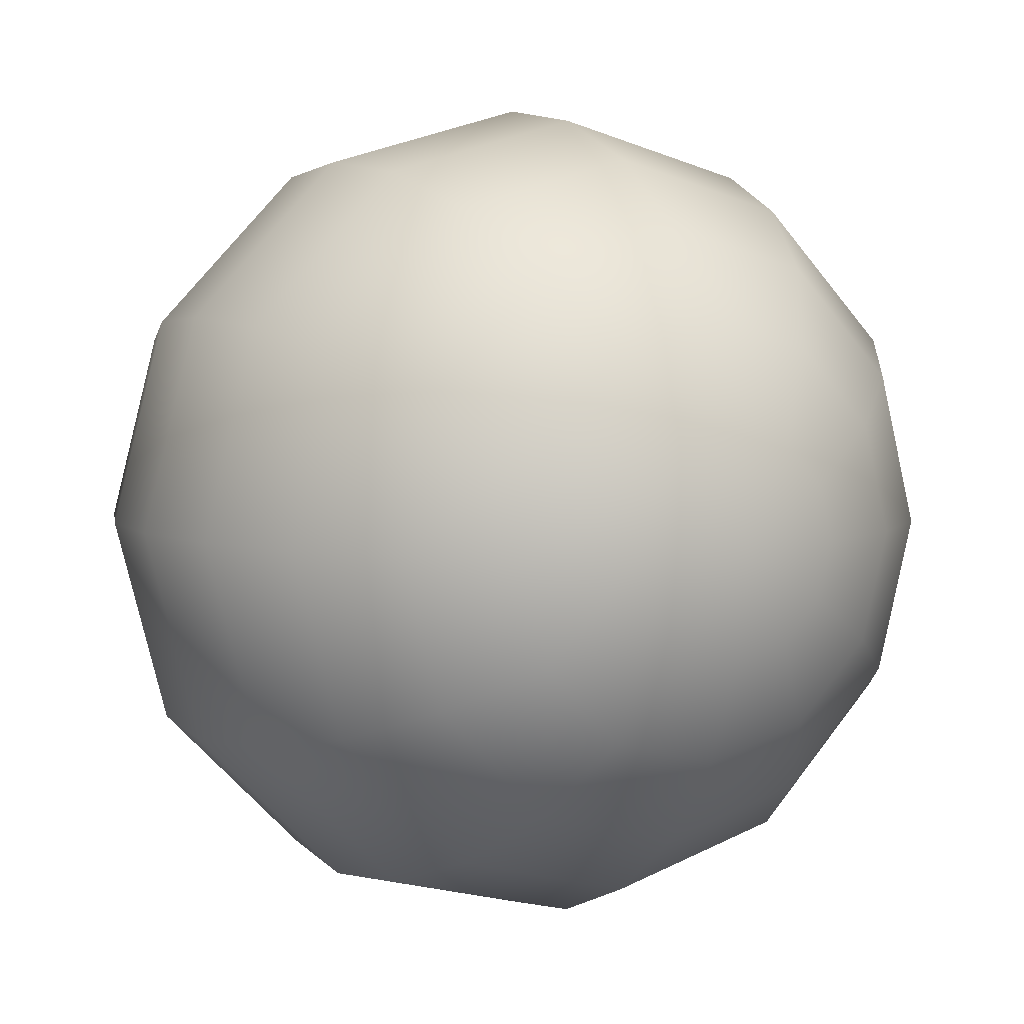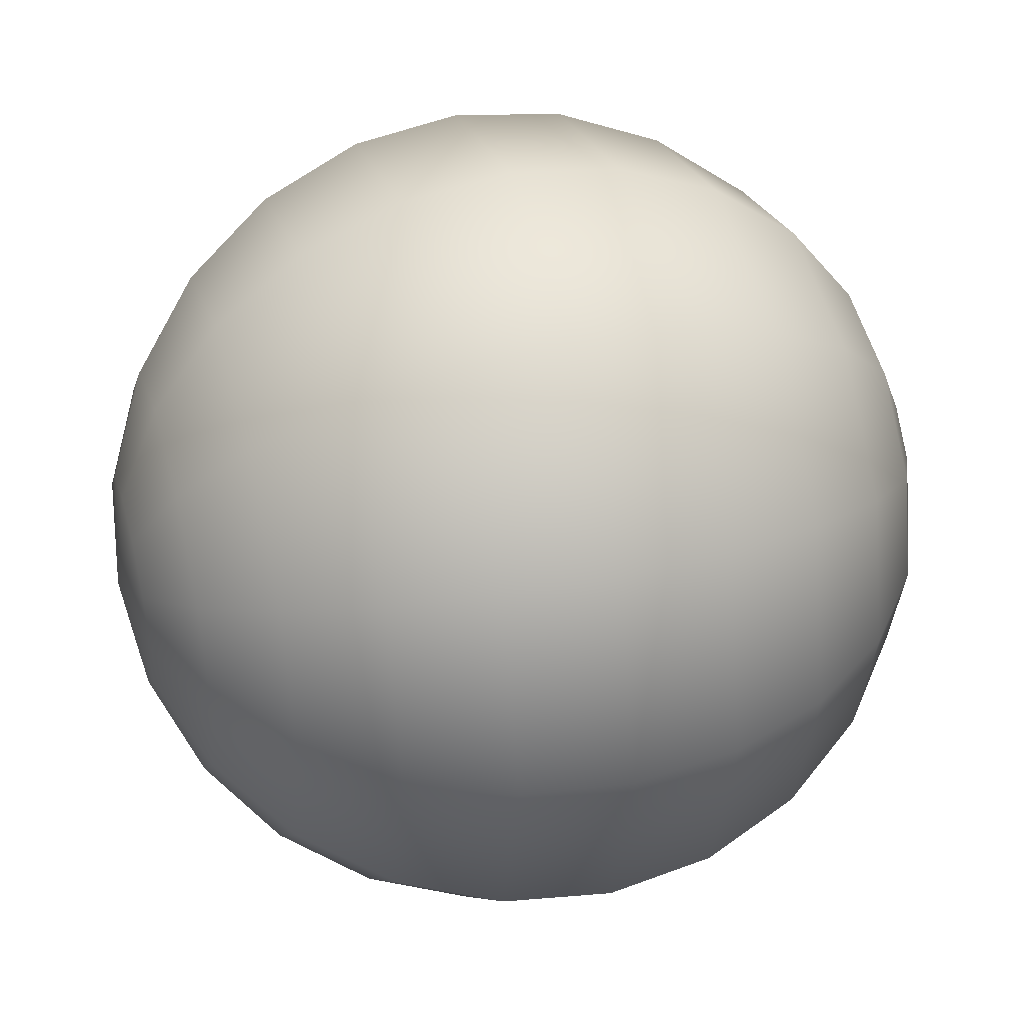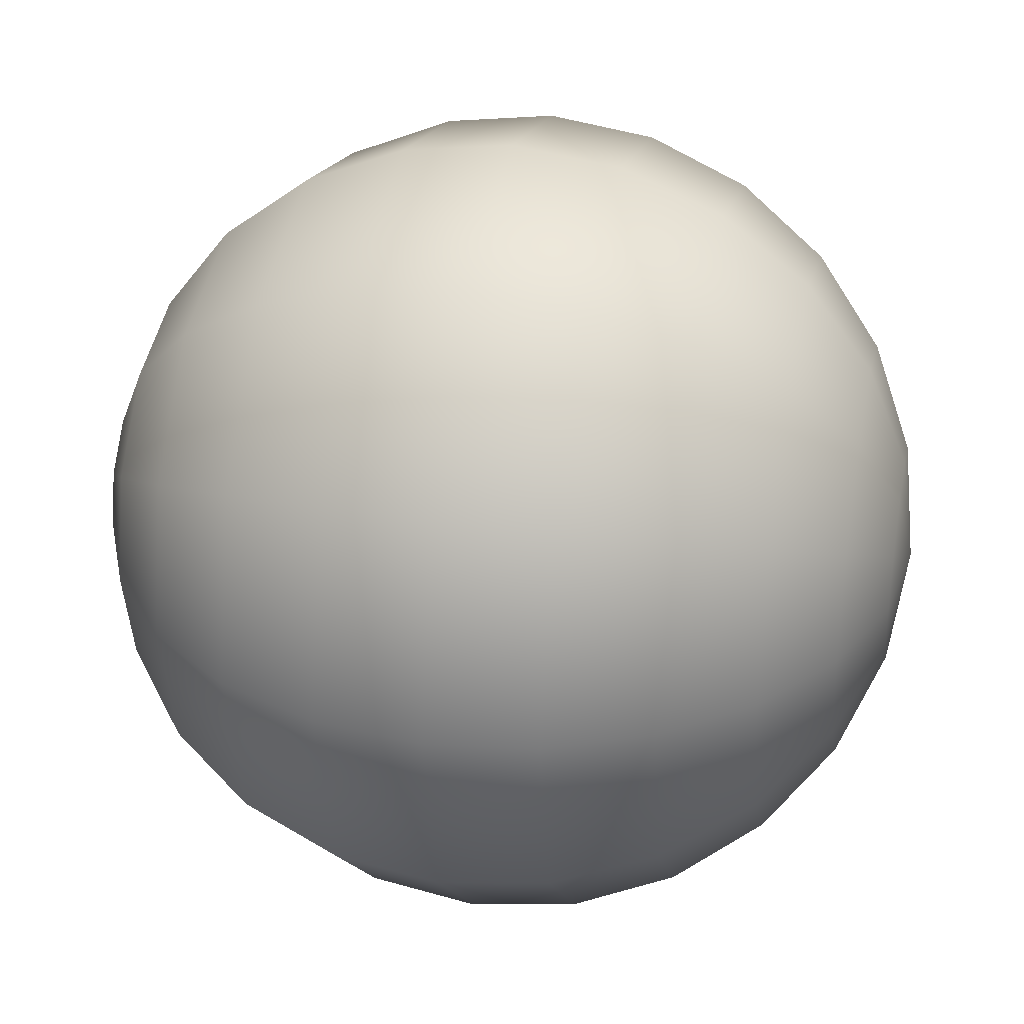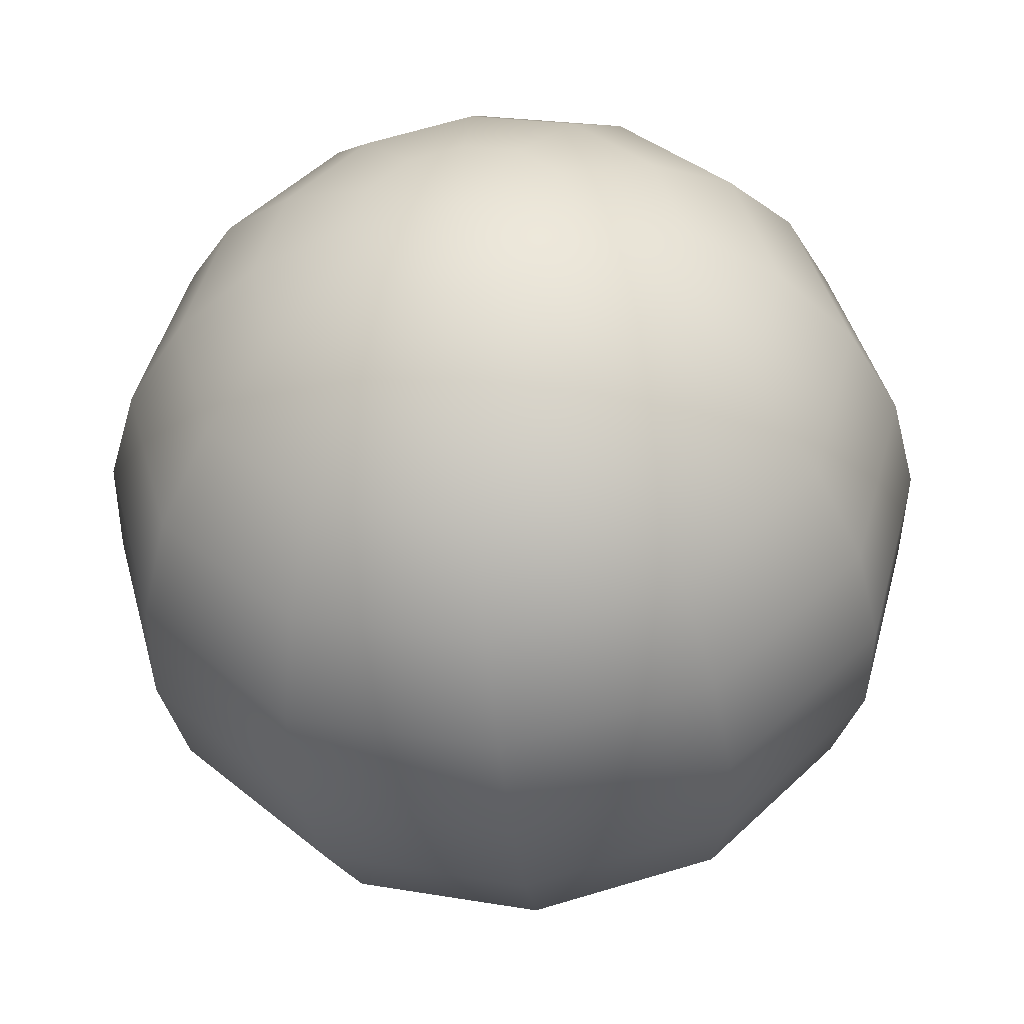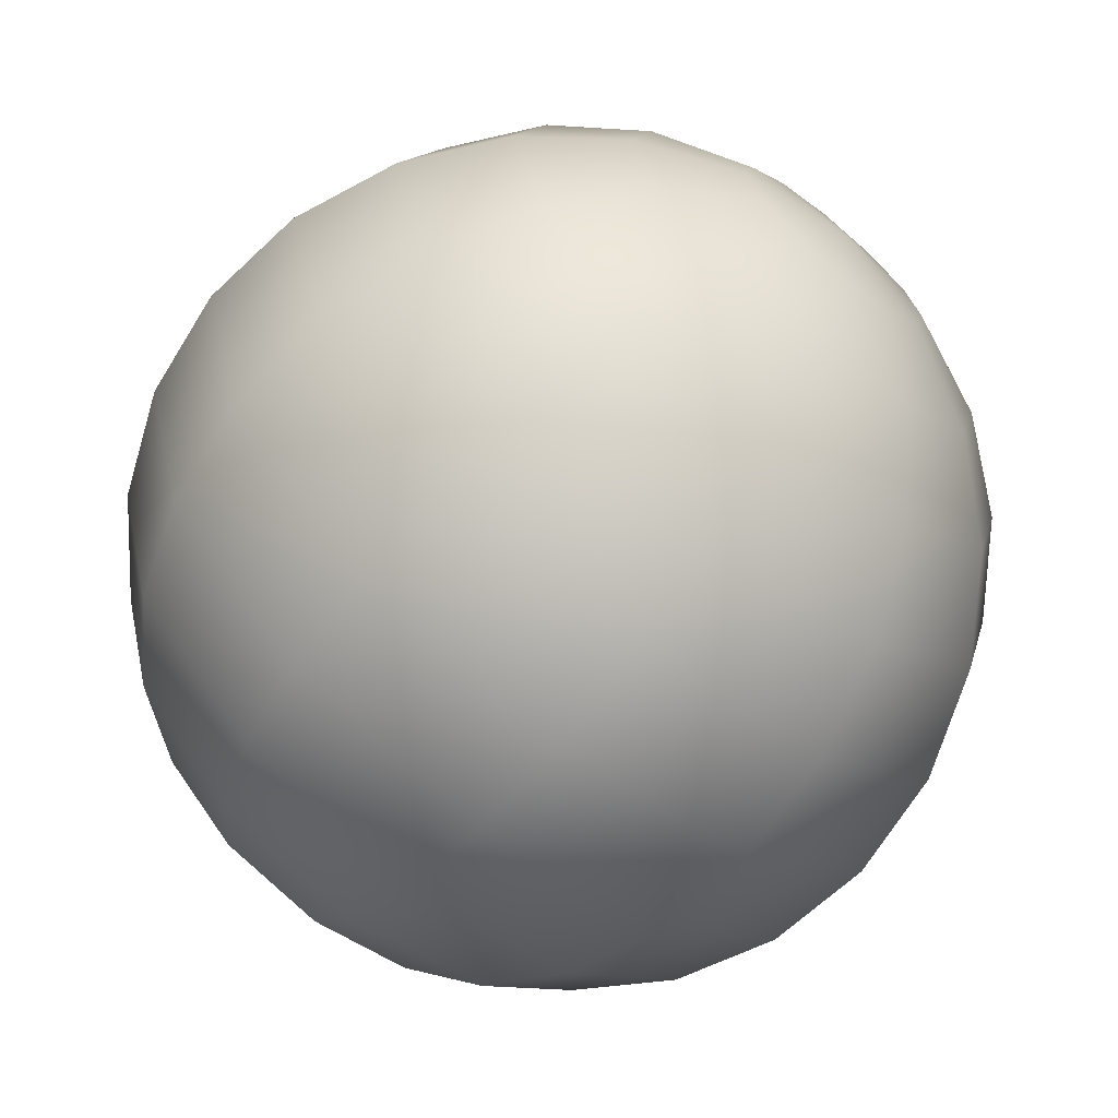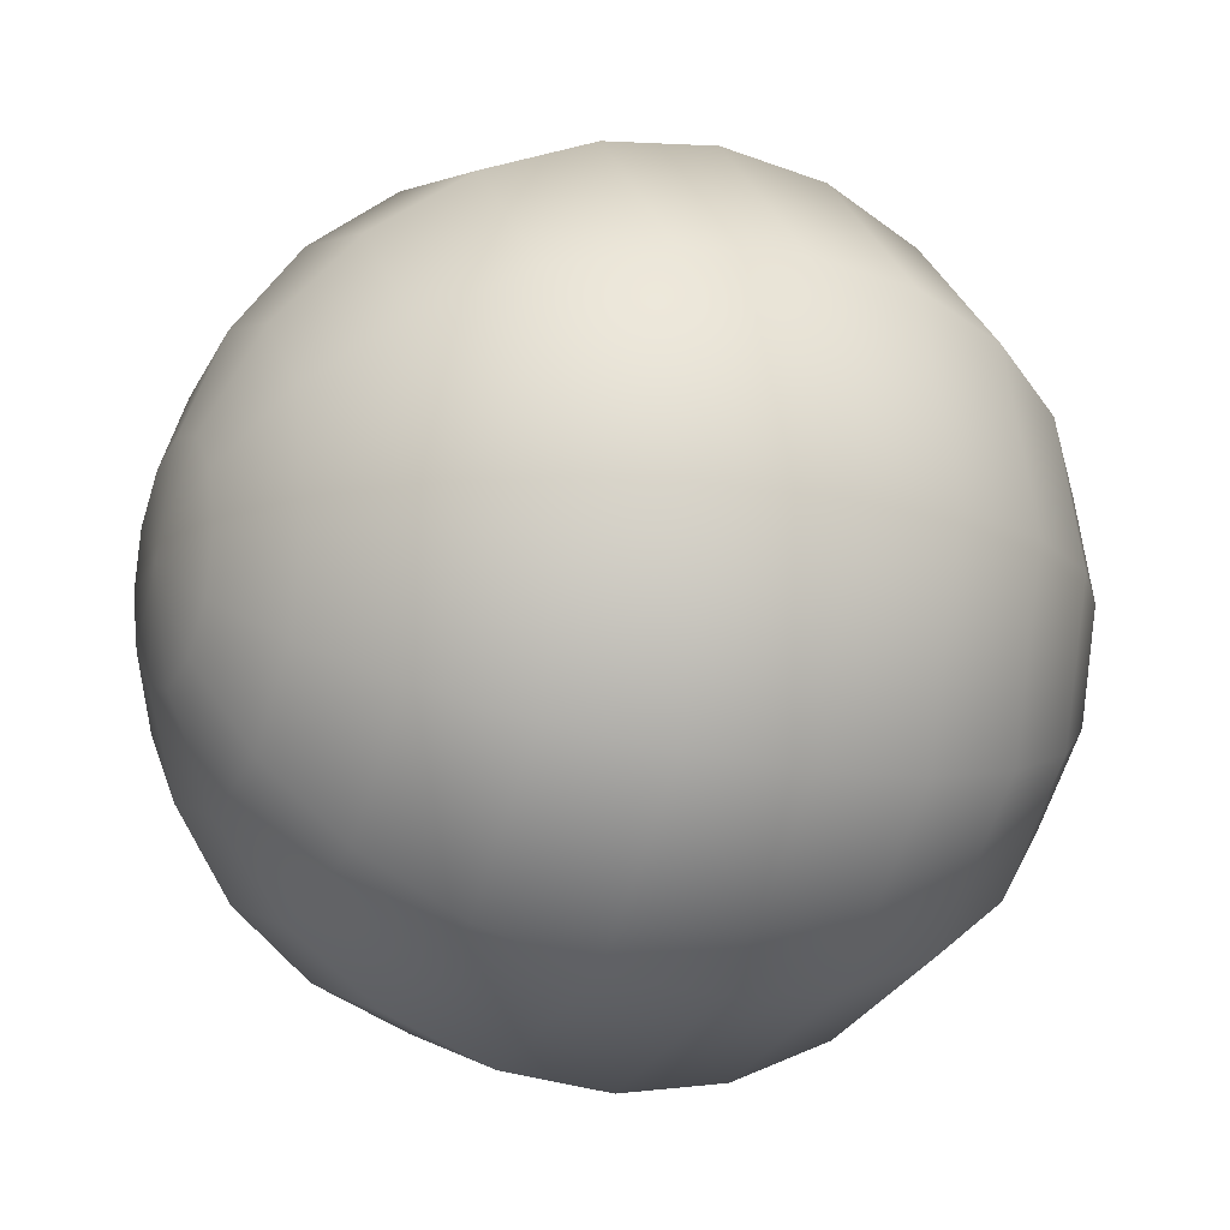
<metadata>
{"format":"obj","ext":"obj","renderer":"f3d","projection":"perspective","resolution":1024,"background":"white","views":[{"elev":5.5,"azim":-121.3,"up":"+Z"},{"elev":39.2,"azim":164.1,"up":"+Y"},{"elev":31.5,"azim":-168.5,"up":"+Z"},{"elev":-43.9,"azim":-83.3,"up":"+Z"},{"elev":-68.0,"azim":-129.1,"up":"+Z"},{"elev":-14.8,"azim":154.9,"up":"+Y"}]}
</metadata>
<code>
g default
v -1.585 -0.7924 1.372
v -1.121 -0.9705 1.681
v -1.121 -0 1.941
v -1.585 -0 1.585
v -1.121 0.9705 1.681
v -1.585 0.7924 1.372
v -1.121 1.681 0.9705
v -0.5801 -1.082 1.875
v -0.5801 -0 2.165
v -0.5801 1.082 1.875
v -0.5801 1.875 1.082
v -0.5801 2.165 0
v 0 -1.121 1.941
v 0 -0 2.241
v 0 1.121 1.941
v 0 1.941 1.121
v 0 2.241 0
v 0 1.941 -1.121
v 1.121 0.9705 -1.681
v 0.5801 1.082 -1.875
v 0.5801 1.875 -1.082
v 0.5801 2.165 0
v 0.5801 1.875 1.082
v 0.5801 1.082 1.875
v 0.5801 -0 2.165
v 1.121 1.681 0.9705
v 1.121 1.941 0
v 1.121 1.681 -0.9705
v 1.585 0.7924 -1.372
v 1.585 -0 -1.585
v 1.941 -0 -1.121
v 1.941 -0.5603 -0.9705
v 2.165 -0 -0.5801
v 2.165 -0.2901 -0.5023
v 1.941 0.5603 -0.9705
v 1.585 1.372 -0.7924
v 2.165 -0.5024 -0.29
v 2.241 -0 0
v 2.165 0.29 -0.5023
v 1.941 0.9705 -0.5603
v 1.585 1.585 0
v 1.585 1.372 0.7924
v 1.941 1.121 0
v 1.941 0.9705 0.5603
v 2.165 0.58 0
v 2.165 0.5023 0.2901
v 2.165 0.5023 -0.29
v 2.165 -0 0.5801
v 2.165 -0.2901 0.5023
v 2.165 0.29 0.5023
v 1.941 0.5603 0.9705
v 1.585 0.7924 1.372
v 1.121 0.9705 1.681
v 1.941 -0 1.121
v 1.585 -0 1.585
v 1.121 -0 1.941
v 0.5801 -1.082 1.875
v 1.121 -0.9705 1.681
v 1.585 -0.7924 1.372
v 1.941 -0.5603 0.9705
v 0 -1.941 1.121
v 0.5801 -1.875 1.082
v 1.121 -1.681 0.9705
v 1.585 -1.372 0.7924
v 1.941 -0.9705 0.5603
v 2.165 -0.5024 0.2901
v -0.5801 -1.875 1.082
v -0.5801 -2.165 0
v 0 -2.241 0
v 0.5801 -2.165 0
v 1.121 -1.941 0
v 1.585 -1.585 0
v 1.941 -1.121 0
v 0 -1.941 -1.121
v 0.5801 -1.875 -1.082
v 0 -1.121 -1.941
v 1.121 -1.681 -0.9705
v 0.5801 -1.082 -1.875
v 0 -0 -2.241
v 1.585 -1.372 -0.7924
v 1.121 -0.9705 -1.681
v 0.5801 -0 -2.165
v 0 1.121 -1.941
v 2.165 -0.5801 0
v 1.941 -0.9705 -0.5603
v 1.585 -0.7924 -1.372
v 1.121 -0 -1.941
v -2.165 0.29 -0.5023
v -1.941 0.5603 -0.9705
v -1.941 -0 -1.121
v -2.165 -0 -0.5801
v -1.585 0.7924 -1.372
v -1.941 0.9705 -0.5603
v -1.585 -0 -1.585
v -1.585 -0.7924 -1.372
v -1.941 -0.5603 -0.9705
v -2.165 -0.2901 -0.5023
v -2.241 -0 0
v -2.165 0.5023 -0.29
v -2.165 0.58 0
v -2.165 -0.5801 0
v -2.165 -0.5024 0.2901
v -2.165 -0.5024 -0.29
v -1.941 -0.9705 -0.5603
v -1.585 -1.372 -0.7924
v -1.121 -1.681 -0.9705
v -1.121 -0.9705 -1.681
v -1.121 -1.941 0
v -1.585 -1.585 0
v -1.941 -1.121 0
v -0.5801 -1.875 -1.082
v -1.121 -1.681 0.9705
v -1.585 -1.372 0.7924
v -1.941 -0.9705 0.5603
v -1.941 -0.5603 0.9705
v -2.165 -0.2901 0.5023
v -1.941 -0 1.121
v -2.165 -0 0.5801
v -1.941 0.5603 0.9705
v -0.5801 1.875 -1.082
v -1.121 1.681 -0.9705
v -1.121 1.941 0
v -1.585 1.585 0
v -1.585 1.372 0.7924
v -1.941 0.9705 0.5603
v -2.165 0.29 0.5023
v -1.121 -0 -1.941
v -1.121 0.9705 -1.681
v -1.585 1.372 -0.7924
v -1.941 1.121 0
v -2.165 0.5023 0.2901
v -0.5801 1.082 -1.875
v -0.5801 -0 -2.165
v -0.5801 -1.082 -1.875
g polySurface234 body
f 1 2 3
f 3 4 1
f 4 3 5
f 5 6 4
f 6 5 7
f 2 8 9
f 9 3 2
f 3 9 10
f 10 5 3
f 5 10 11
f 11 7 5
f 7 11 12
f 8 13 14
f 14 9 8
f 9 14 15
f 15 10 9
f 10 15 16
f 16 11 10
f 11 16 17
f 17 12 11
f 12 17 18
f 19 20 21
f 18 21 20
f 21 18 17
f 17 22 21
f 22 17 16
f 16 23 22
f 23 16 15
f 15 24 23
f 24 15 14
f 14 25 24
f 26 23 24
f 23 26 27
f 27 22 23
f 22 27 28
f 28 21 22
f 21 28 19
f 29 19 28
f 19 29 30
f 31 30 29
f 30 31 32
f 31 33 34
f 33 31 35
f 29 35 31
f 35 29 36
f 28 36 29
f 36 28 27
f 34 32 31
f 32 34 37
f 37 34 38
f 34 33 38
f 33 39 38
f 35 39 33
f 39 35 40
f 36 40 35
f 40 36 41
f 27 41 36
f 41 27 26
f 26 42 41
f 43 41 42
f 42 44 43
f 45 43 44
f 44 46 45
f 45 46 38
f 47 45 38
f 39 47 38
f 40 47 39
f 47 40 43
f 41 43 40
f 43 45 47
f 48 49 38
f 50 48 38
f 46 50 38
f 51 50 46
f 46 44 51
f 52 51 44
f 44 42 52
f 53 52 42
f 42 26 53
f 24 53 26
f 54 48 50
f 50 51 54
f 55 54 51
f 51 52 55
f 56 55 52
f 52 53 56
f 25 56 53
f 53 24 25
f 25 14 13
f 13 57 25
f 56 25 57
f 57 58 56
f 55 56 58
f 58 59 55
f 54 55 59
f 59 60 54
f 48 54 60
f 60 49 48
f 57 13 61
f 61 62 57
f 58 57 62
f 62 63 58
f 59 58 63
f 63 64 59
f 60 59 64
f 64 65 60
f 49 60 65
f 65 66 49
f 61 67 68
f 68 69 61
f 62 61 69
f 69 70 62
f 63 62 70
f 70 71 63
f 64 63 71
f 71 72 64
f 65 64 72
f 72 73 65
f 70 69 74
f 71 70 75
f 74 75 70
f 75 74 76
f 72 71 77
f 75 77 71
f 77 75 78
f 76 78 75
f 78 76 79
f 73 72 80
f 77 80 72
f 80 77 81
f 78 81 77
f 81 78 82
f 79 82 78
f 82 79 83
f 66 65 73
f 73 84 66
f 84 73 85
f 80 85 73
f 85 80 86
f 81 86 80
f 86 81 87
f 82 87 81
f 87 82 20
f 83 20 82
f 20 83 18
f 49 66 38
f 66 84 38
f 84 37 38
f 85 37 84
f 37 85 32
f 86 32 85
f 32 86 30
f 87 30 86
f 30 87 19
f 20 19 87
f 88 89 90
f 90 91 88
f 92 89 93
f 89 92 94
f 94 90 89
f 90 94 95
f 95 96 90
f 91 90 96
f 96 97 91
f 91 97 98
f 88 91 98
f 99 88 98
f 89 88 99
f 99 93 89
f 93 99 100
f 100 99 98
f 101 102 98
f 103 101 98
f 97 103 98
f 104 103 97
f 97 96 104
f 105 104 96
f 96 95 105
f 106 105 95
f 95 107 106
f 107 95 94
f 105 106 108
f 108 109 105
f 104 105 109
f 109 110 104
f 103 104 110
f 110 101 103
f 106 111 68
f 68 108 106
f 108 68 67
f 67 112 108
f 109 108 112
f 112 113 109
f 110 109 113
f 113 114 110
f 101 110 114
f 114 102 101
f 115 116 102
f 102 114 115
f 1 115 114
f 114 113 1
f 2 1 113
f 113 112 2
f 8 2 112
f 112 67 8
f 13 8 67
f 67 61 13
f 116 115 117
f 117 118 116
f 118 117 119
f 120 121 122
f 123 122 121
f 122 123 124
f 125 124 123
f 124 125 119
f 126 119 125
f 119 126 118
f 118 126 98
f 116 118 98
f 102 116 98
f 94 127 107
f 127 94 92
f 92 128 127
f 128 92 129
f 93 129 92
f 129 93 130
f 100 130 93
f 130 100 131
f 131 100 98
f 126 131 98
f 125 131 126
f 131 125 130
f 123 130 125
f 130 123 129
f 121 129 123
f 129 121 128
f 132 128 121
f 128 132 133
f 133 127 128
f 127 133 134
f 134 107 127
f 107 134 111
f 111 106 107
f 69 68 111
f 111 74 69
f 74 111 134
f 134 76 74
f 76 134 133
f 133 79 76
f 79 133 132
f 132 83 79
f 83 132 120
f 121 120 132
f 115 1 4
f 4 117 115
f 117 4 6
f 6 119 117
f 119 6 124
f 7 124 6
f 124 7 122
f 12 122 7
f 122 12 120
f 18 120 12
f 120 18 83

</code>
